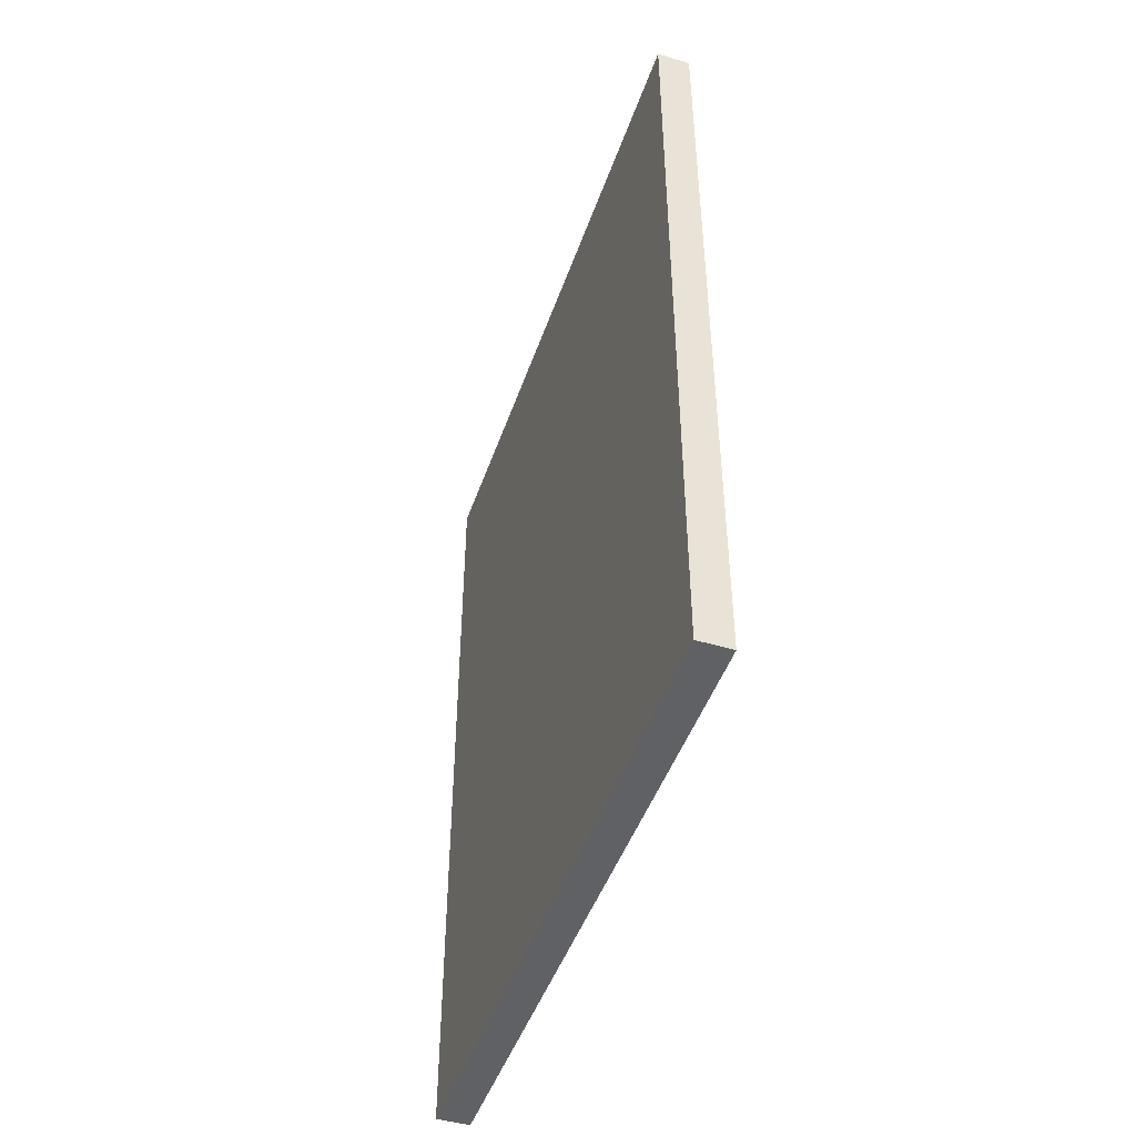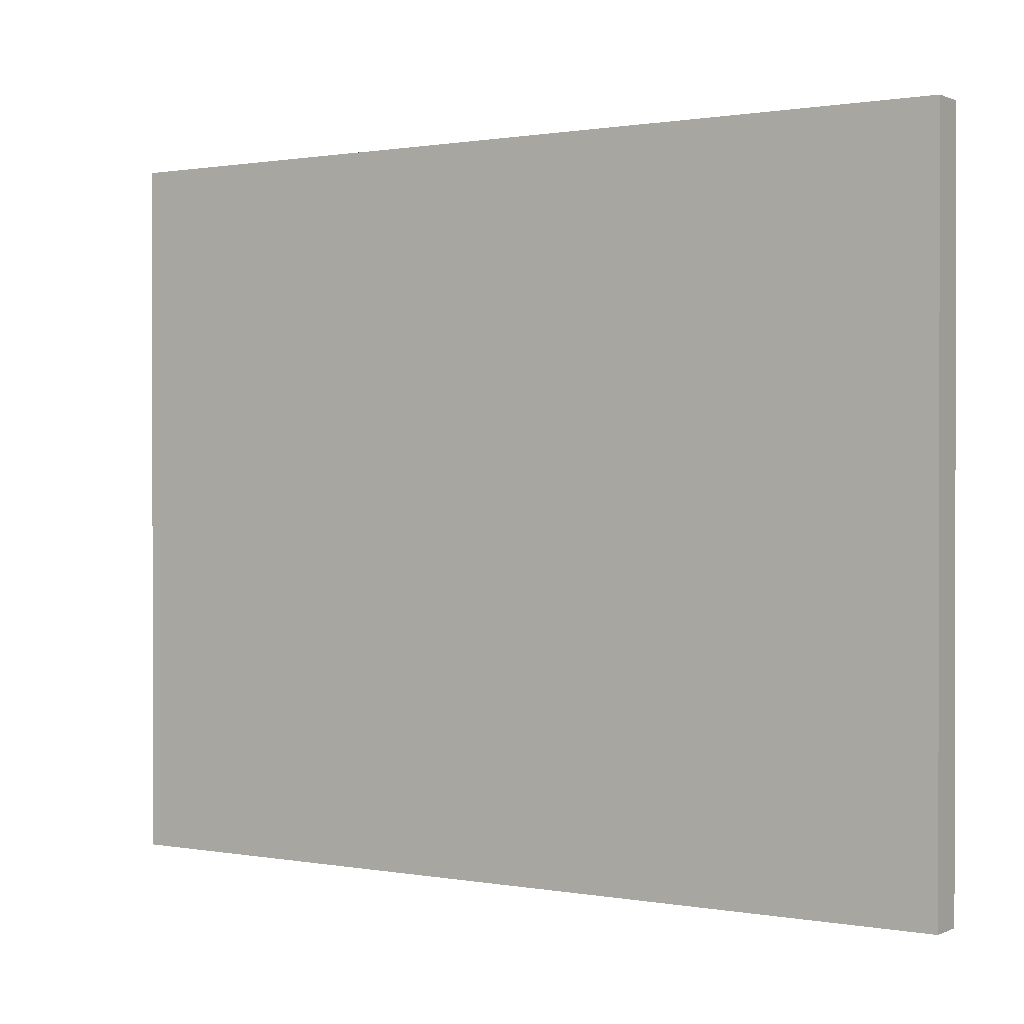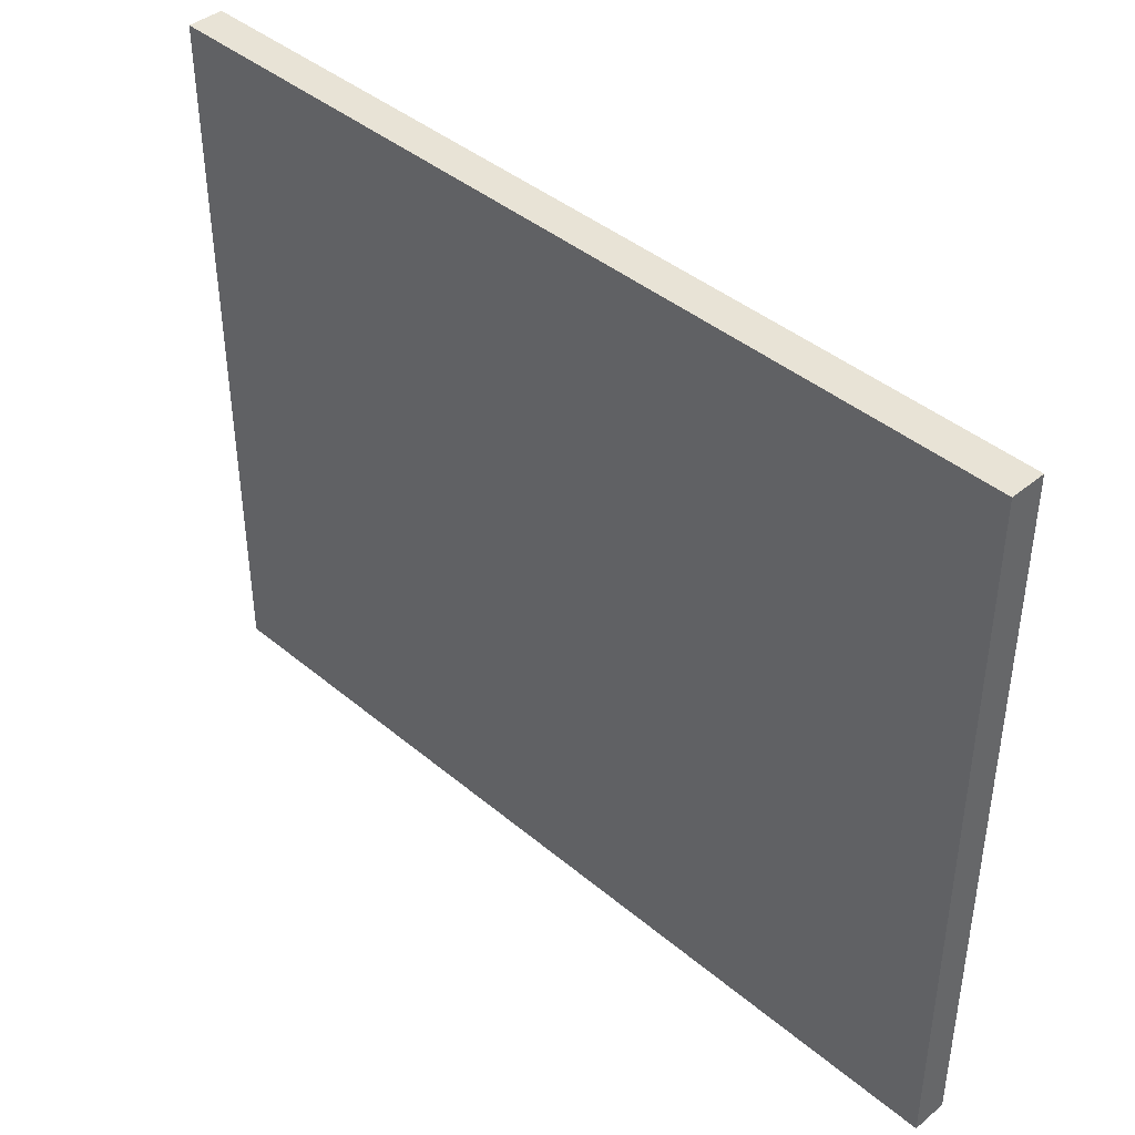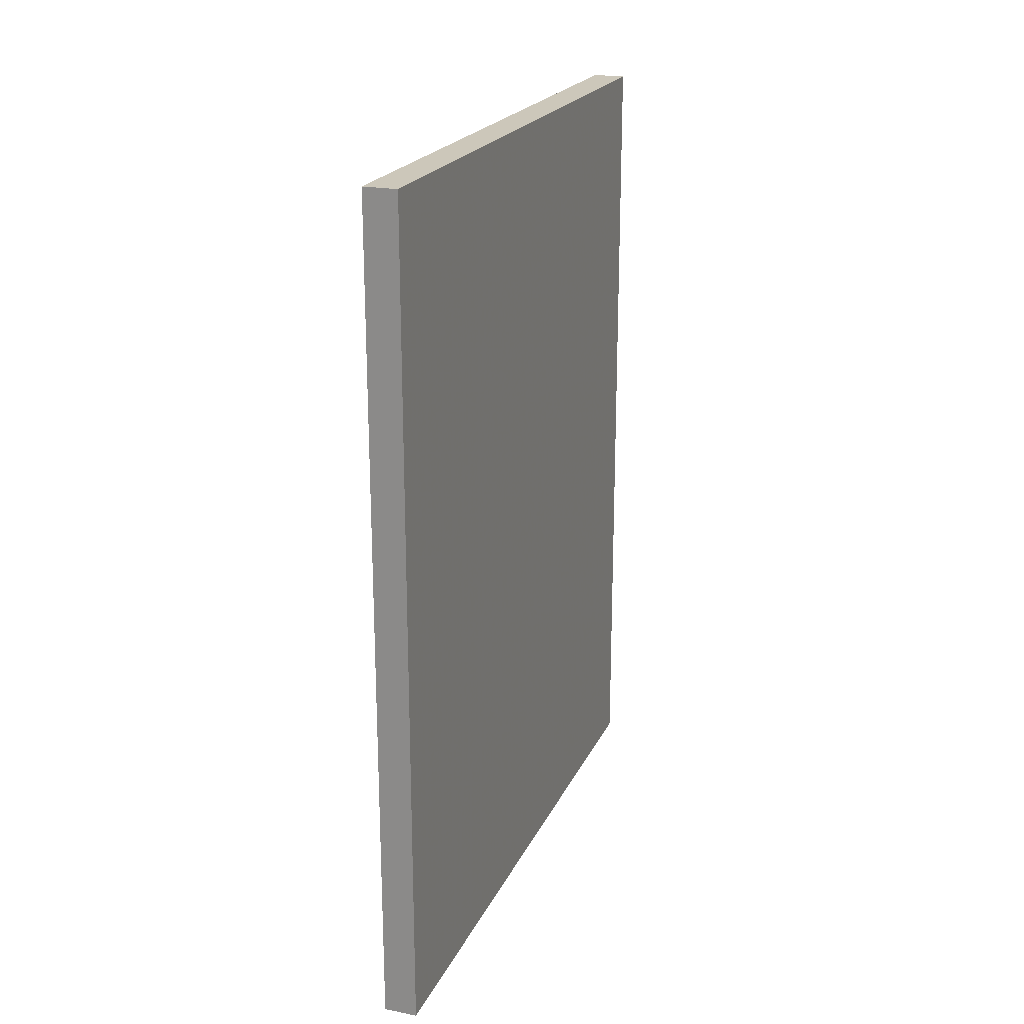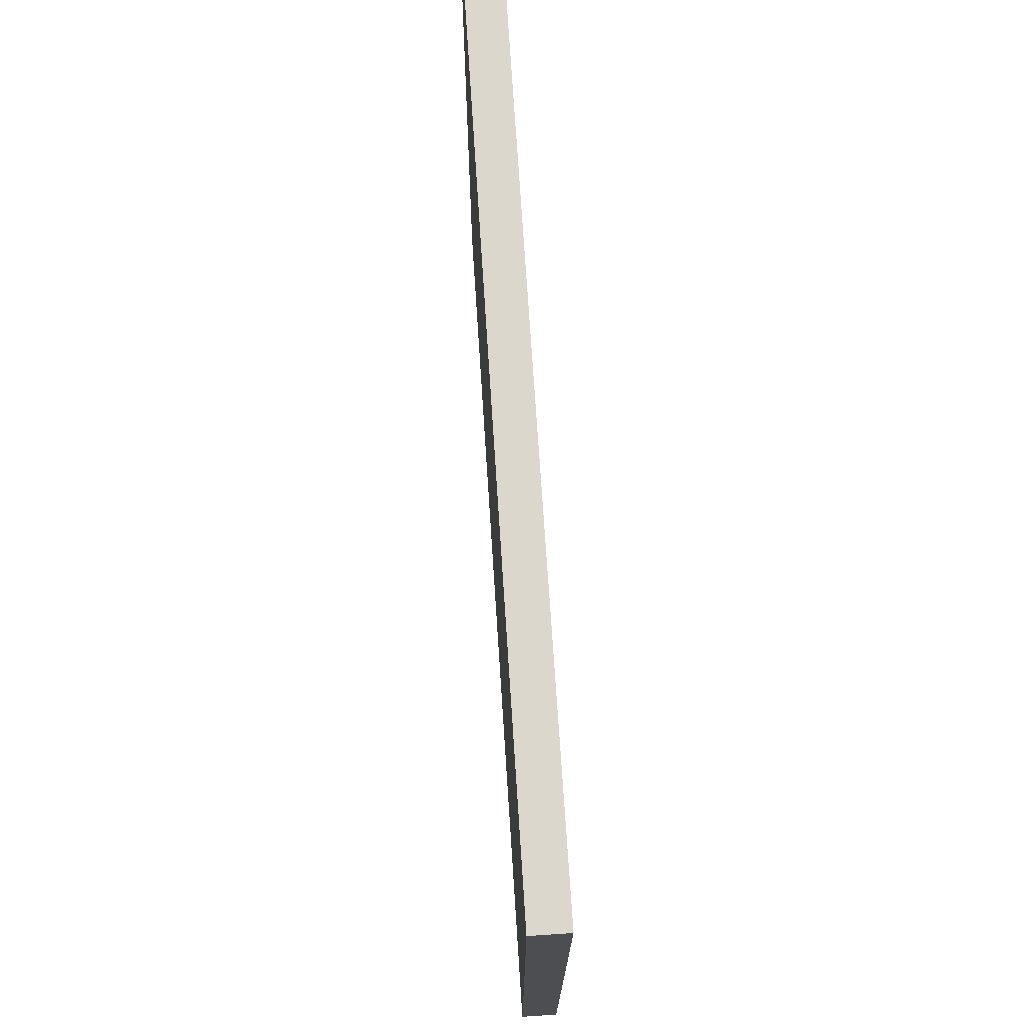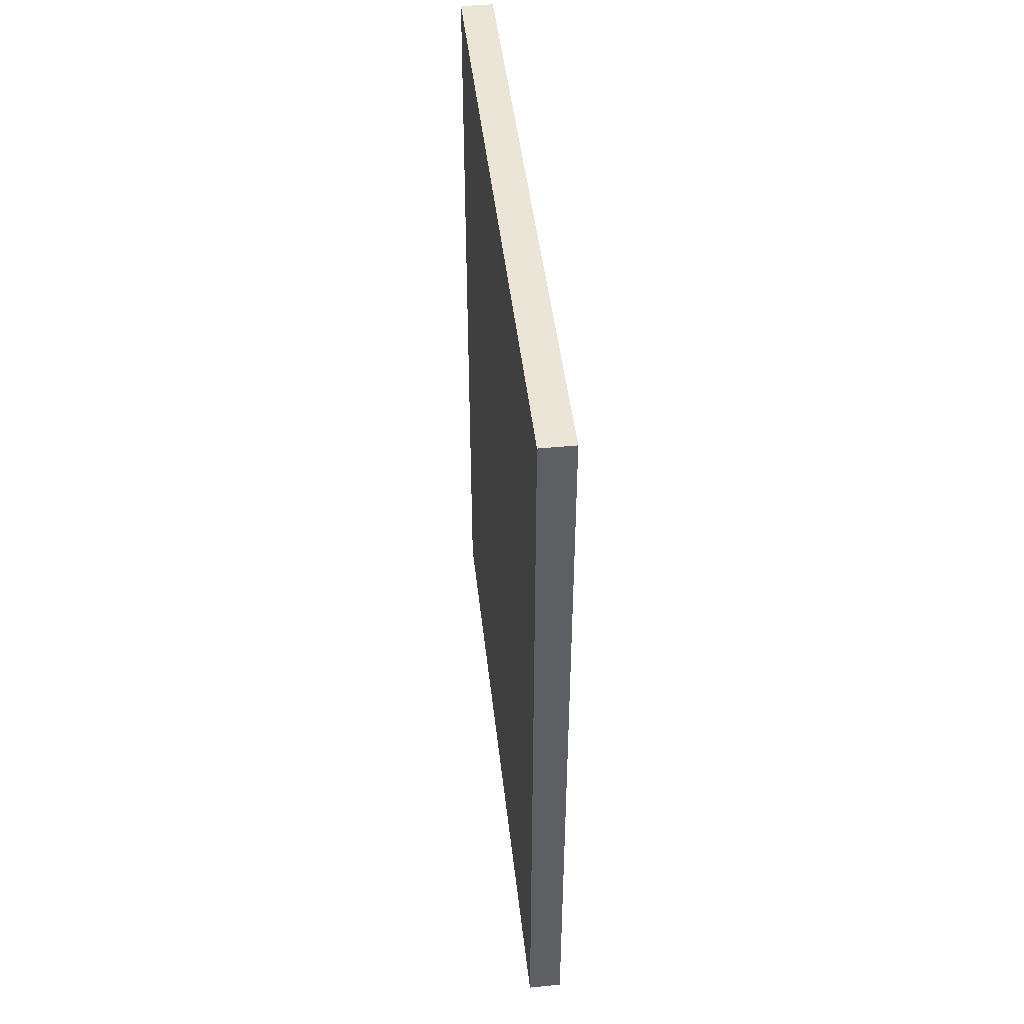
<metadata>
{"format":"obj","ext":"obj","renderer":"f3d","projection":"perspective","resolution":1024,"background":"white","views":[{"elev":-46.7,"azim":161.3,"up":"+Z"},{"elev":0.7,"azim":123.4,"up":"+Y"},{"elev":41.7,"azim":-44.8,"up":"+Y"},{"elev":21.3,"azim":-160.4,"up":"+Z"},{"elev":72.8,"azim":176.3,"up":"+Y"},{"elev":45.9,"azim":173.7,"up":"+Z"}]}
</metadata>
<code>
v -0.5 -5 20
v 0.5 -5 20
v -0.5 15 20
v 0.5 15 20
v -0.5 -5 45
v 0.5 -5 45
v -0.5 15 45
v 0.5 15 45
f 1 3 4
f 4 2 1
f 5 6 8
f 8 7 5
f 1 2 6
f 6 5 1
f 2 4 8
f 8 6 2
f 4 3 7
f 7 8 4
f 3 1 5
f 5 7 3

</code>
